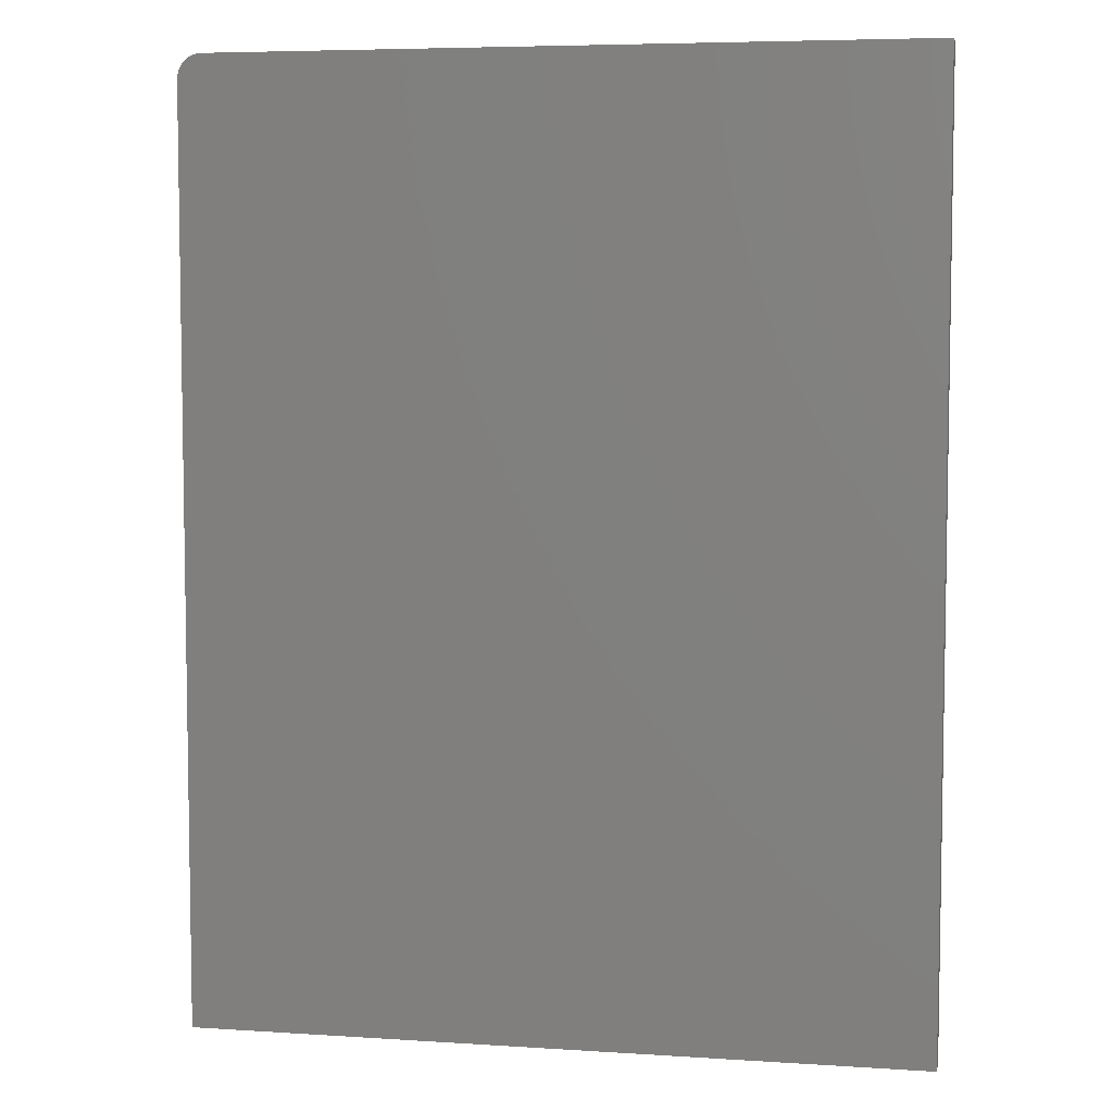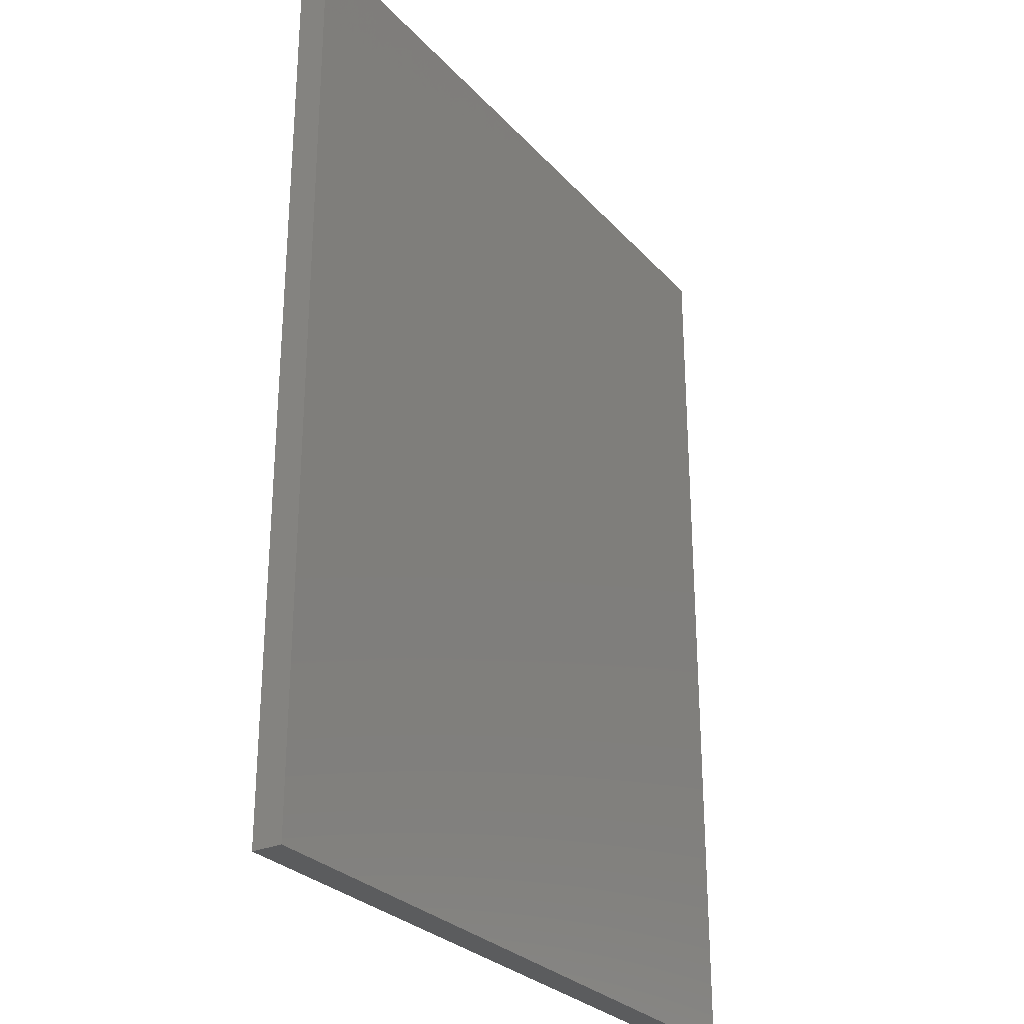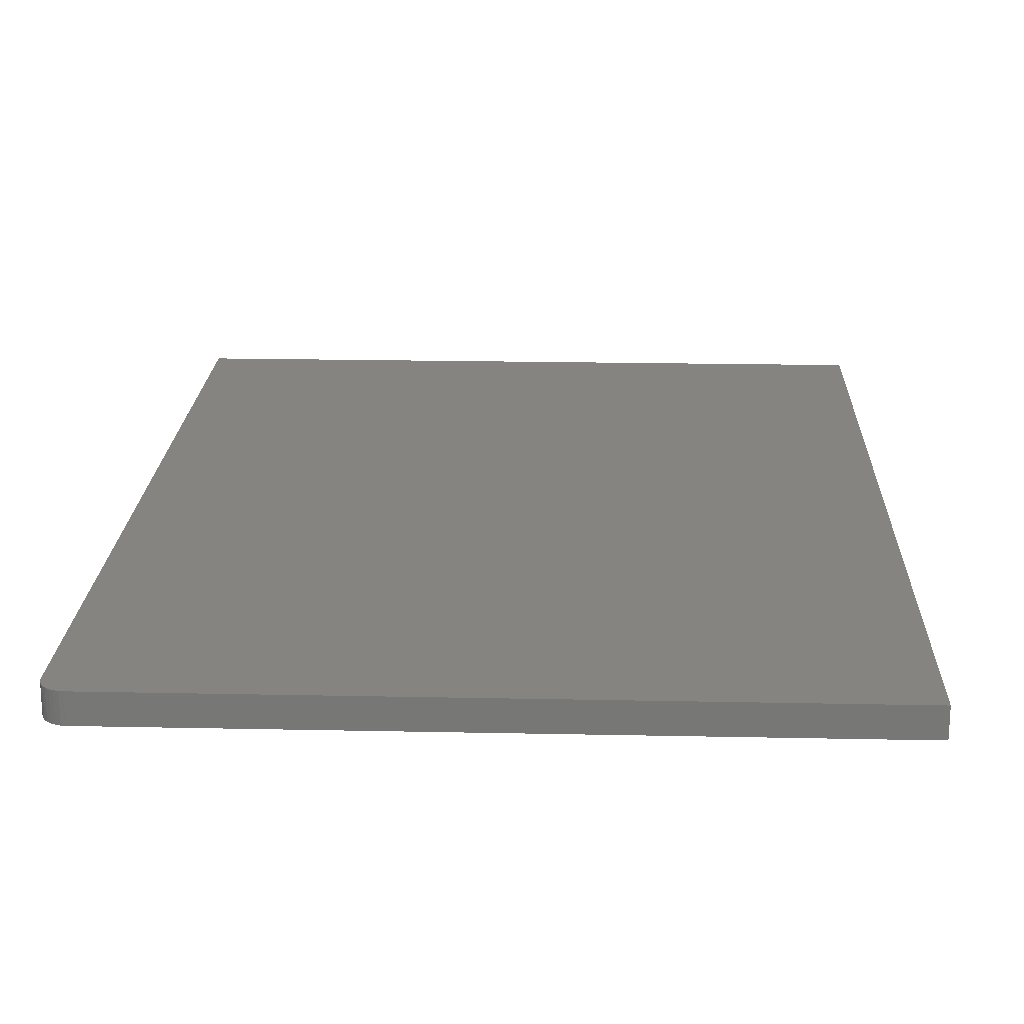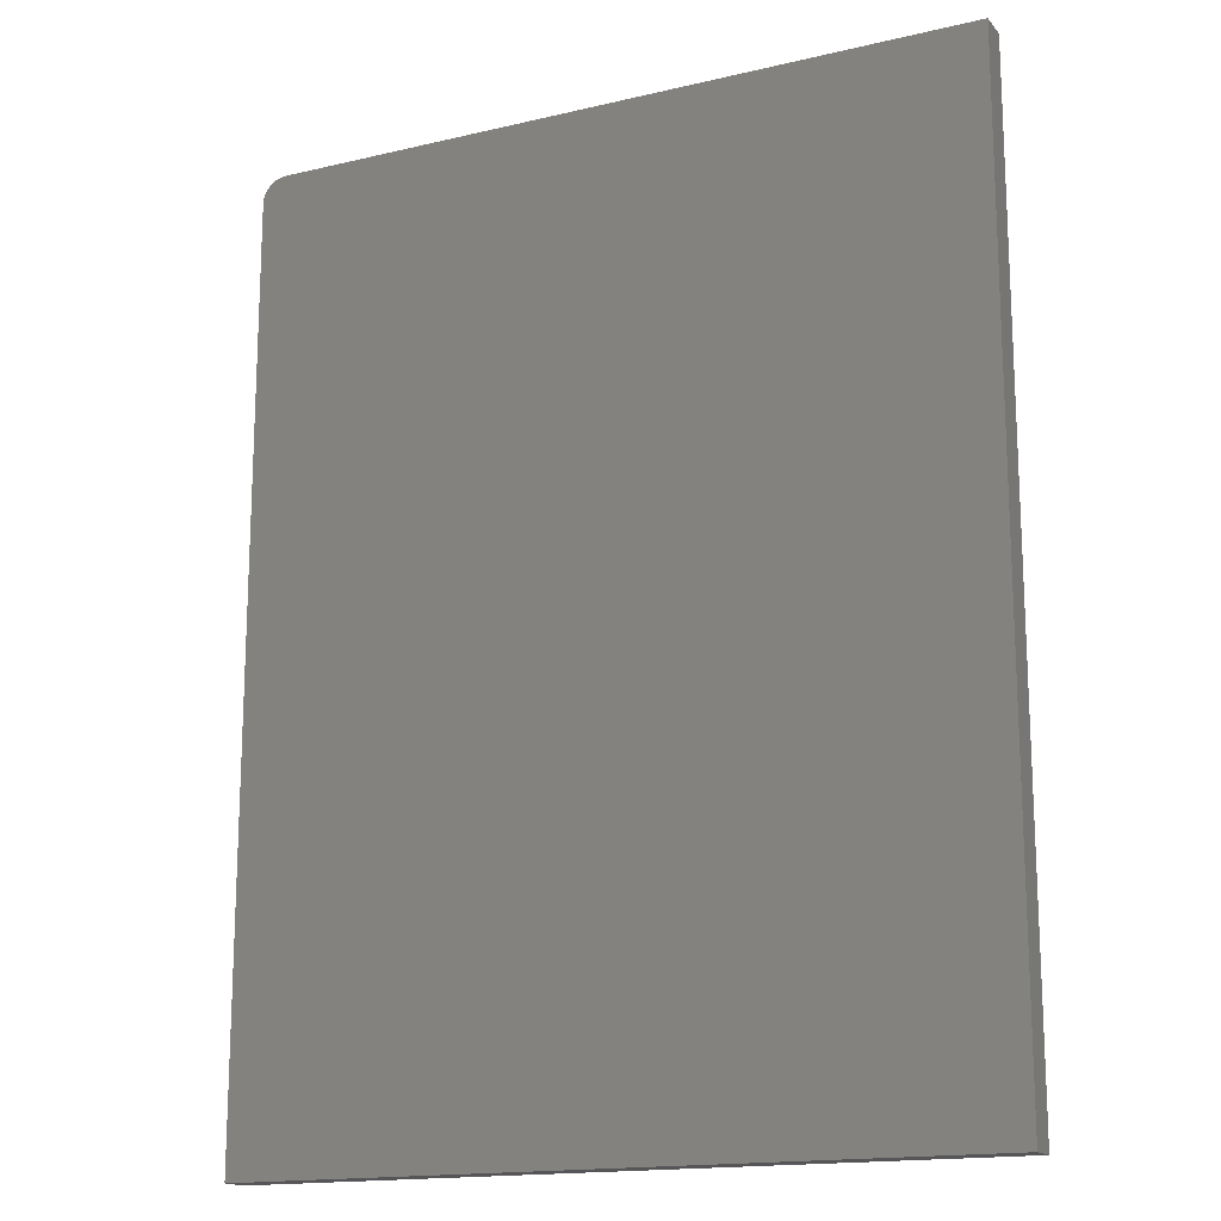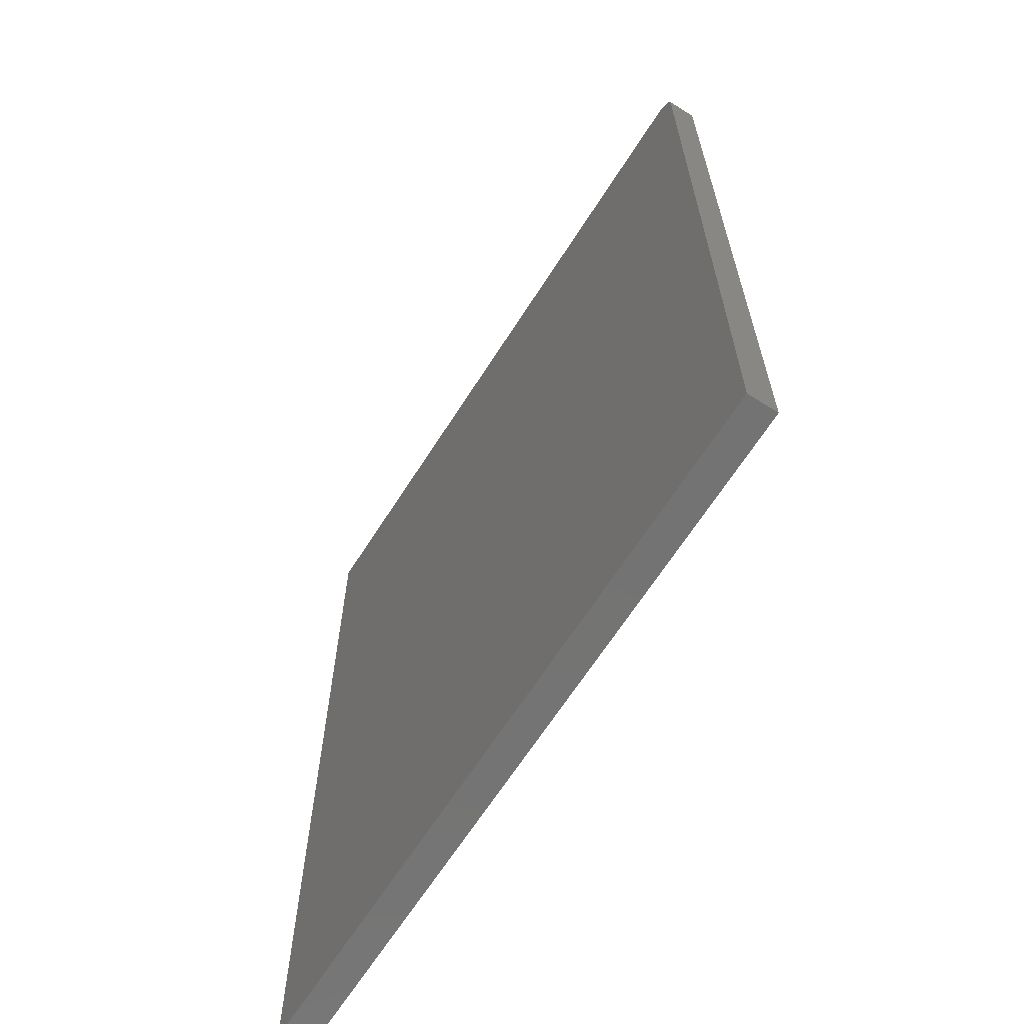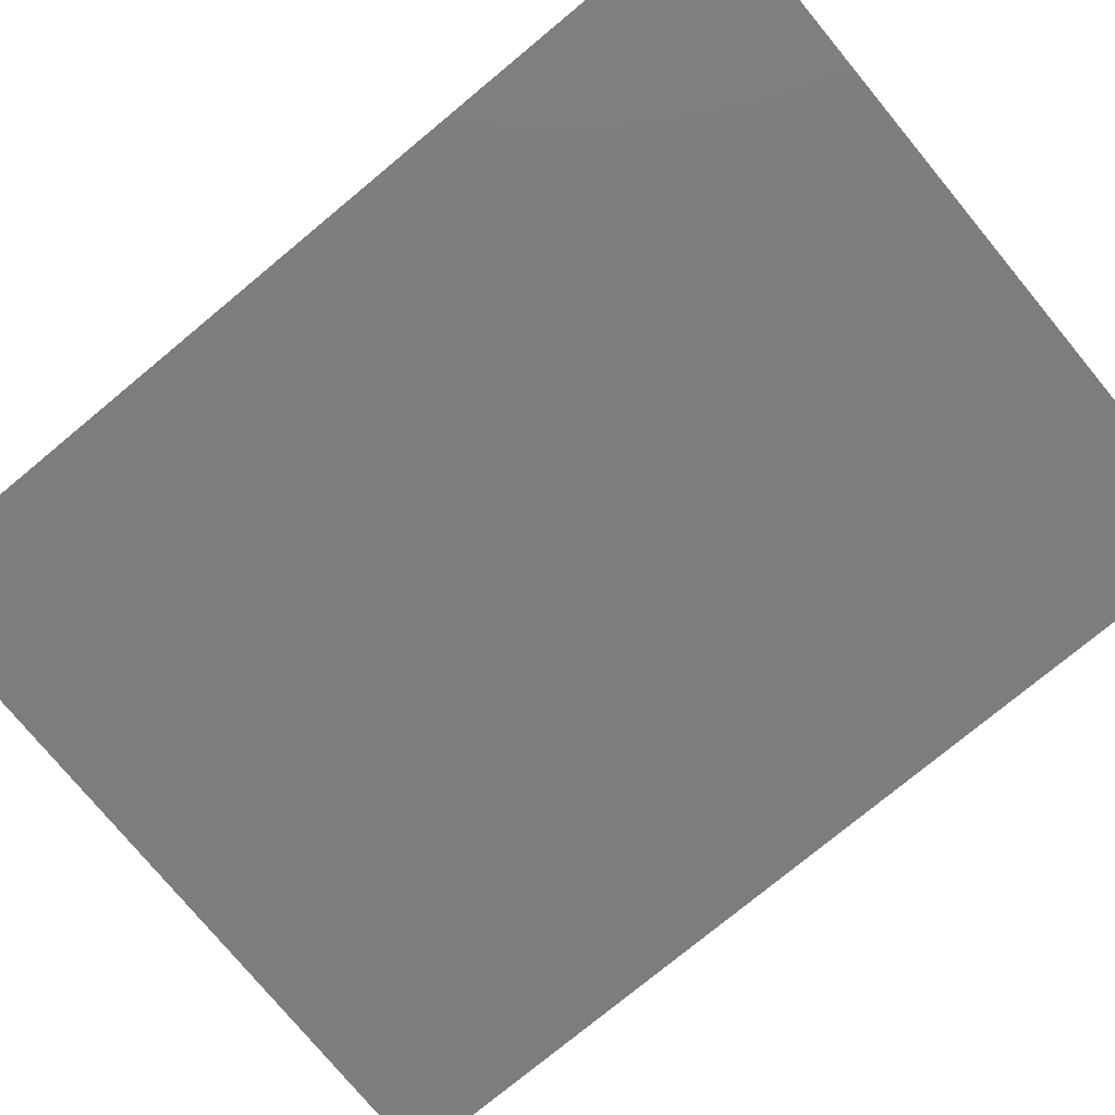
<metadata>
{"format":"stl","ext":"stl","renderer":"f3d","projection":"perspective","resolution":1024,"background":"white","views":[{"elev":6.0,"azim":-168.9,"up":"+Y"},{"elev":-28.4,"azim":123.0,"up":"+Y"},{"elev":20.0,"azim":-177.8,"up":"+Z"},{"elev":-16.2,"azim":-154.0,"up":"+Y"},{"elev":-65.7,"azim":57.5,"up":"+Y"},{"elev":-76.8,"azim":-50.4,"up":"+Z"}]}
</metadata>
<code>
# stl→obj: 24 verts, 44 faces
v 0.7256 0.6406 0.03906
v 0.7375 0.6382 0.03906
v 0.7317 0.64 0.03906
v -0.1797 0.6406 0.03906
v -0.1797 -0.5781 0.03906
v 0.7568 -0.5781 0.03906
v 0.7568 0.6094 0.03906
v 0.7562 0.6155 0.03906
v 0.7544 0.6213 0.03906
v 0.7516 0.6267 0.03906
v 0.7477 0.6315 0.03906
v 0.7429 0.6354 0.03906
v 0.7317 0.64 0
v 0.7375 0.6382 0
v 0.7256 0.6406 0
v -0.1797 0.6406 0
v 0.7429 0.6354 0
v 0.7477 0.6315 0
v 0.7516 0.6267 0
v 0.7544 0.6213 0
v 0.7562 0.6155 0
v 0.7568 0.6094 0
v 0.7568 -0.5781 0
v -0.1797 -0.5781 0
f 1 2 3
f 4 5 6
f 4 6 7
f 4 7 8
f 4 8 9
f 4 9 10
f 4 10 11
f 4 11 12
f 4 12 2
f 4 2 1
f 13 14 15
f 16 15 14
f 16 14 17
f 16 17 18
f 16 18 19
f 16 19 20
f 16 20 21
f 16 21 22
f 16 22 23
f 16 23 24
f 1 15 4
f 4 15 16
f 6 23 7
f 7 23 22
f 15 1 13
f 13 1 3
f 13 3 14
f 14 3 2
f 14 2 17
f 17 2 12
f 17 12 18
f 18 12 11
f 18 11 19
f 19 11 10
f 19 10 20
f 20 10 9
f 20 9 21
f 21 9 8
f 21 8 22
f 22 8 7
f 4 16 5
f 5 16 24
f 5 24 6
f 6 24 23

</code>
